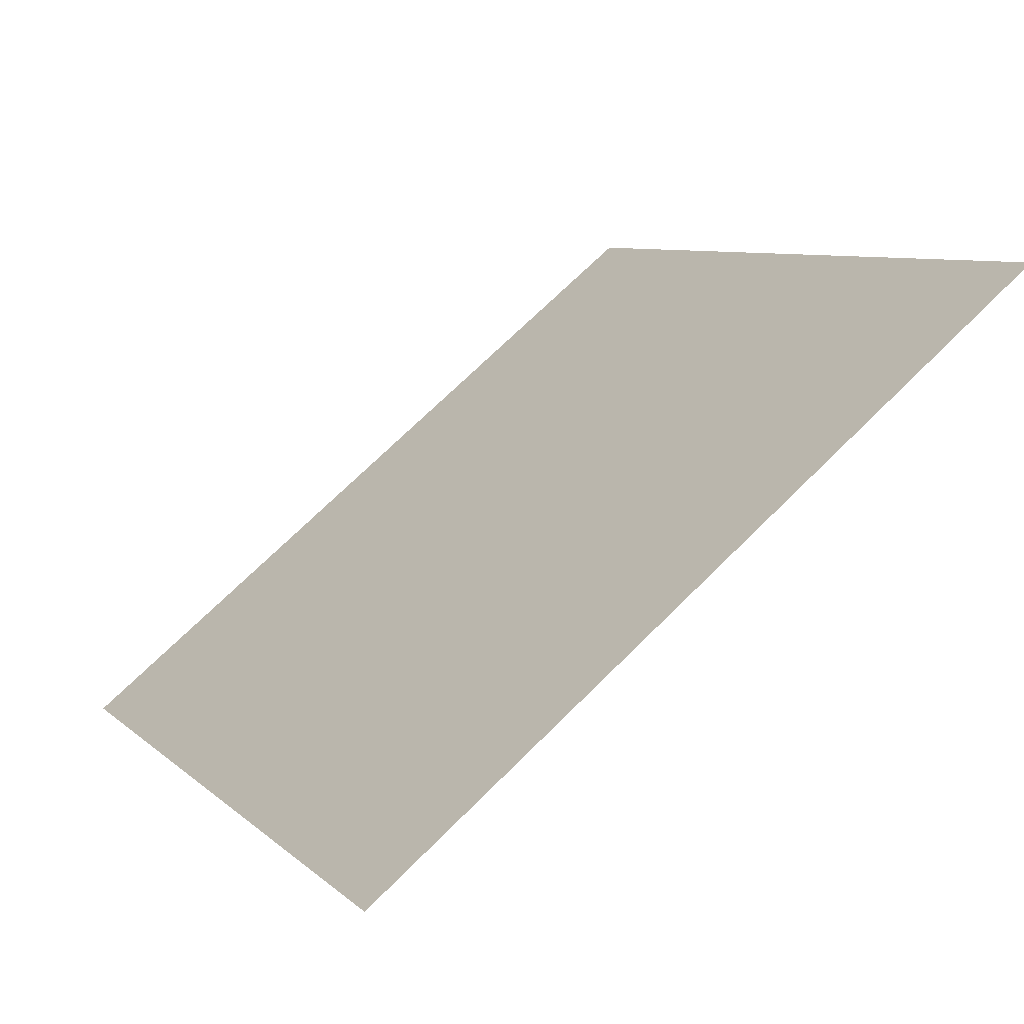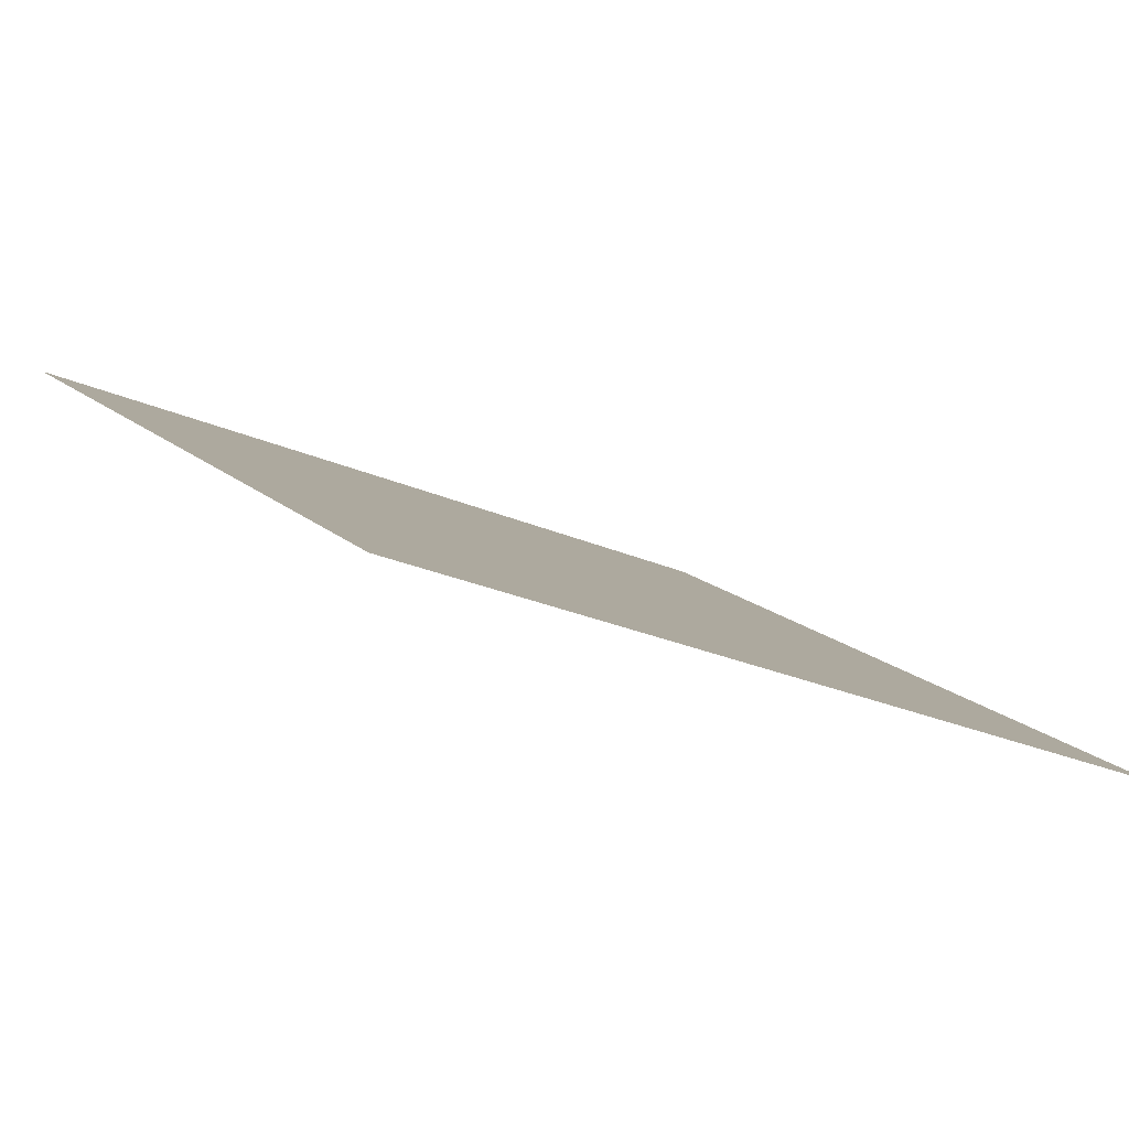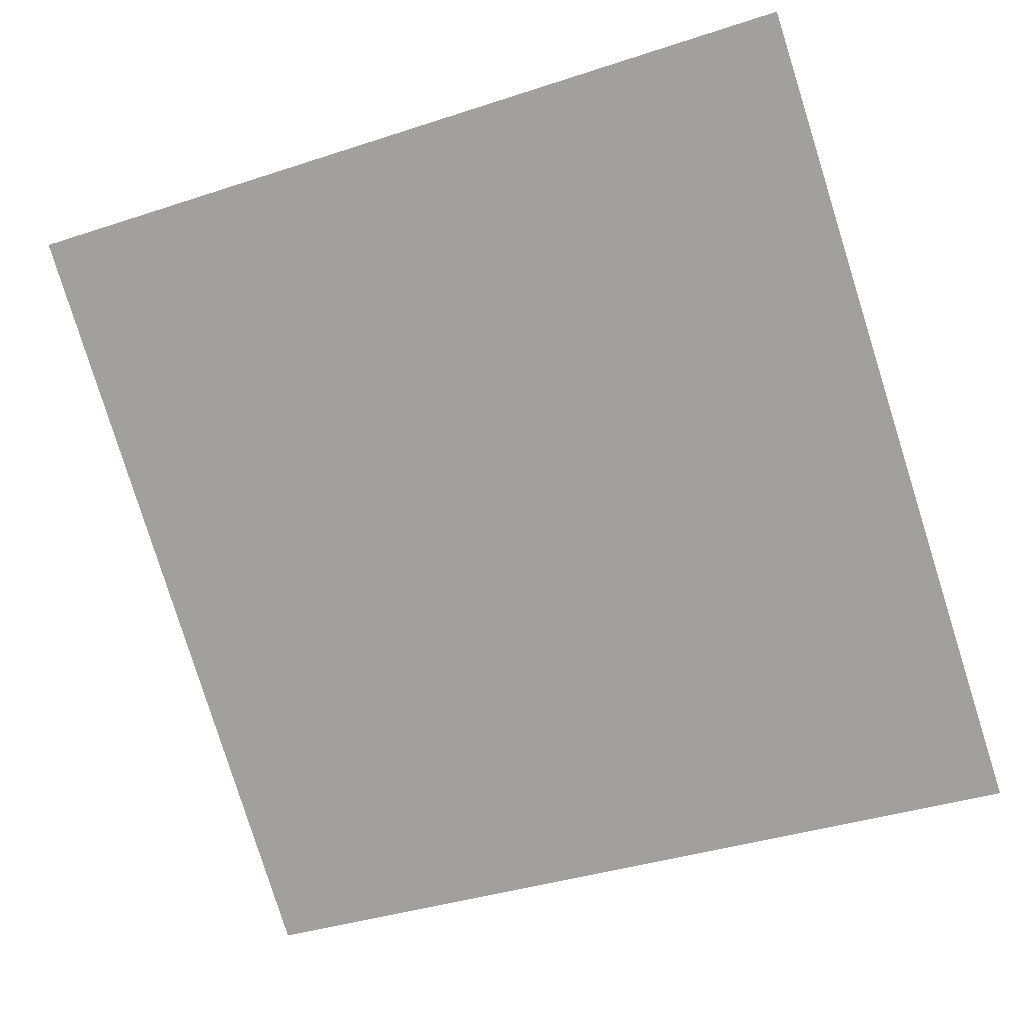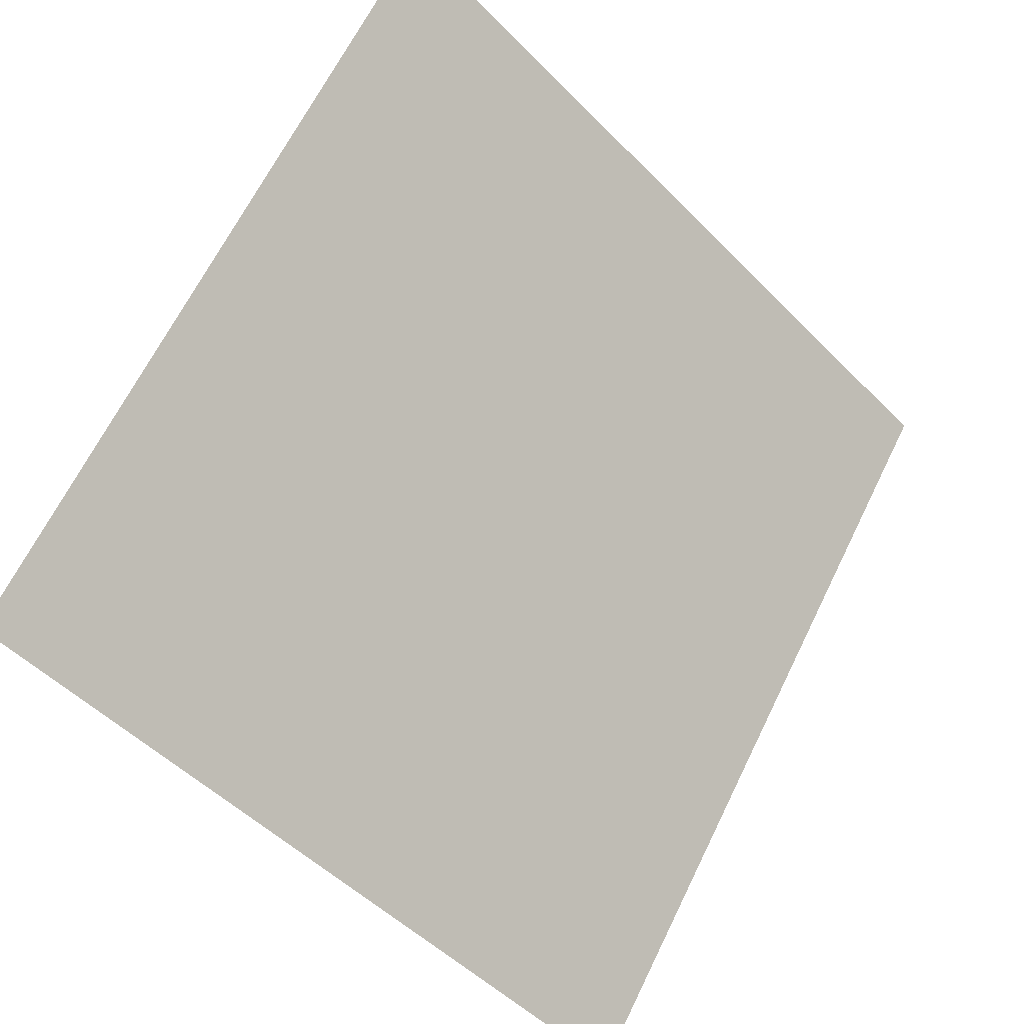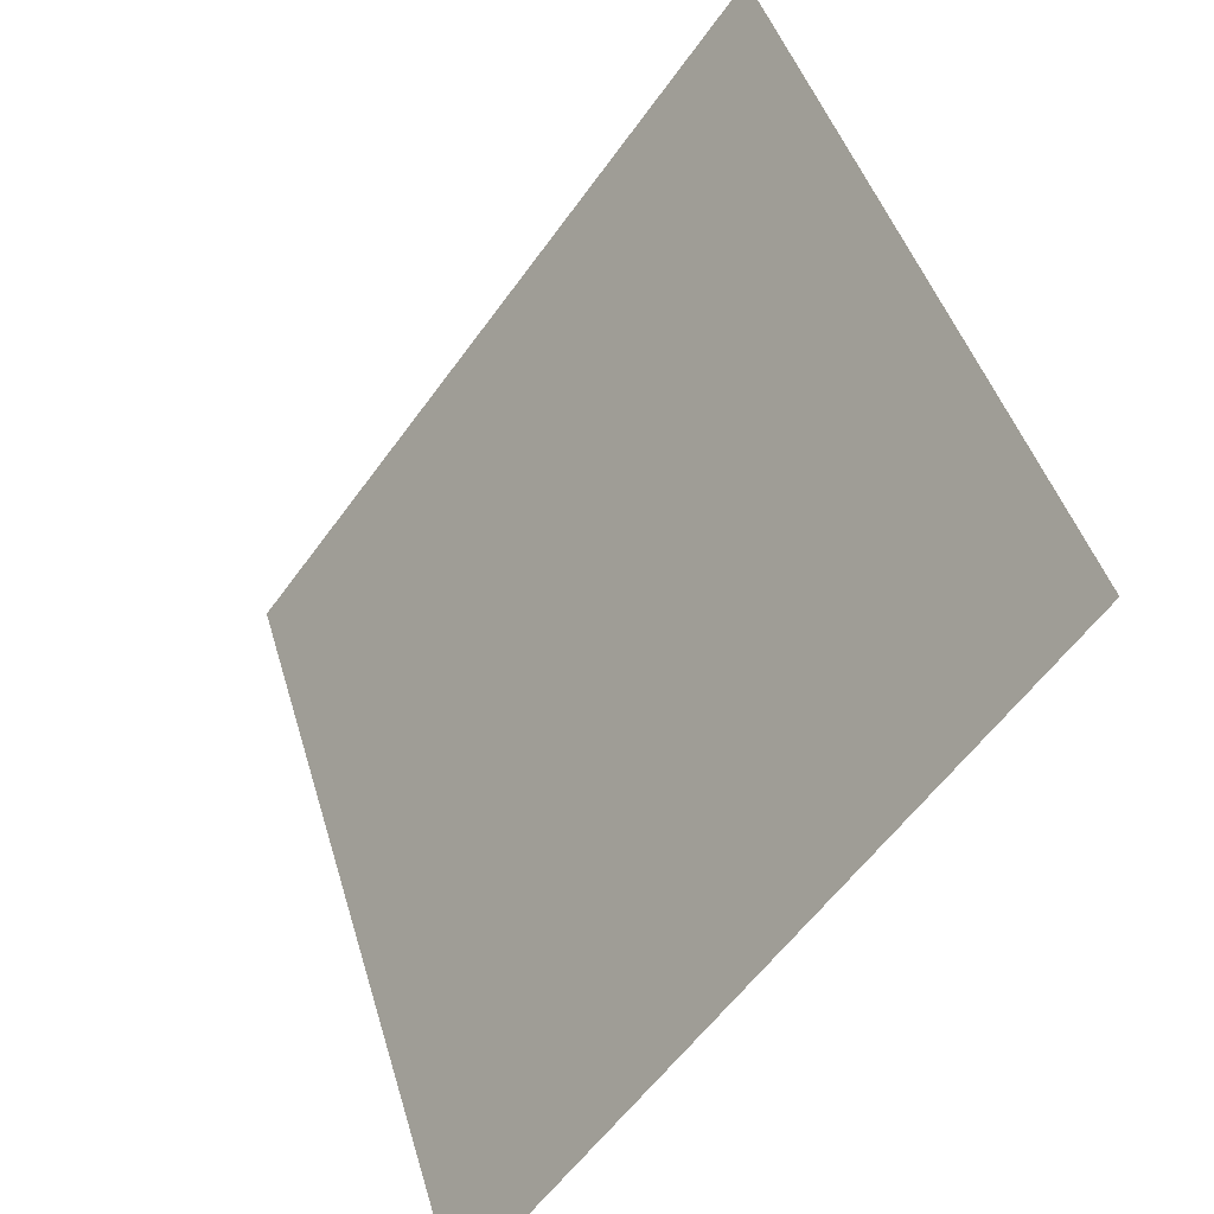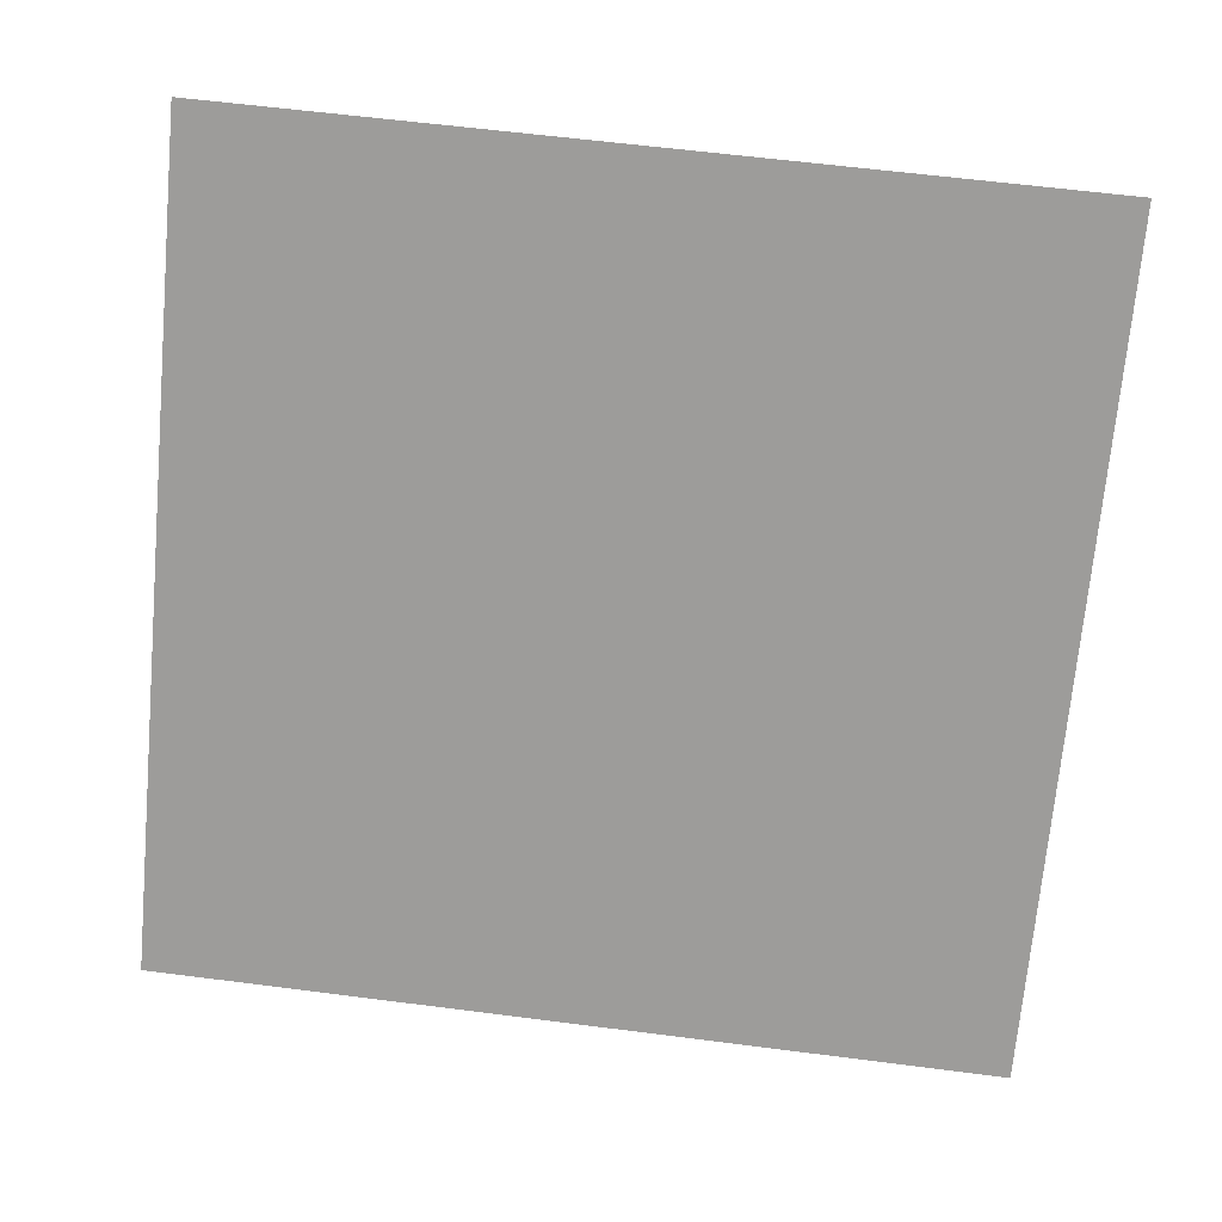
<metadata>
{"format":"obj","ext":"obj","renderer":"f3d","projection":"perspective","resolution":1024,"background":"white","views":[{"elev":69.6,"azim":133.8,"up":"+Z"},{"elev":-27.8,"azim":145.2,"up":"+Y"},{"elev":-41.5,"azim":23.2,"up":"+Y"},{"elev":-51.5,"azim":131.0,"up":"+Z"},{"elev":43.8,"azim":72.7,"up":"+Z"},{"elev":72.3,"azim":-172.2,"up":"+Y"}]}
</metadata>
<code>
v 0.1497 0.5229 0.1588
v 0.1432 0.523 0.1589
v 0.1433 0.5269 0.1641
v 0.1498 0.5268 0.1641
f 4 3 2 1

</code>
